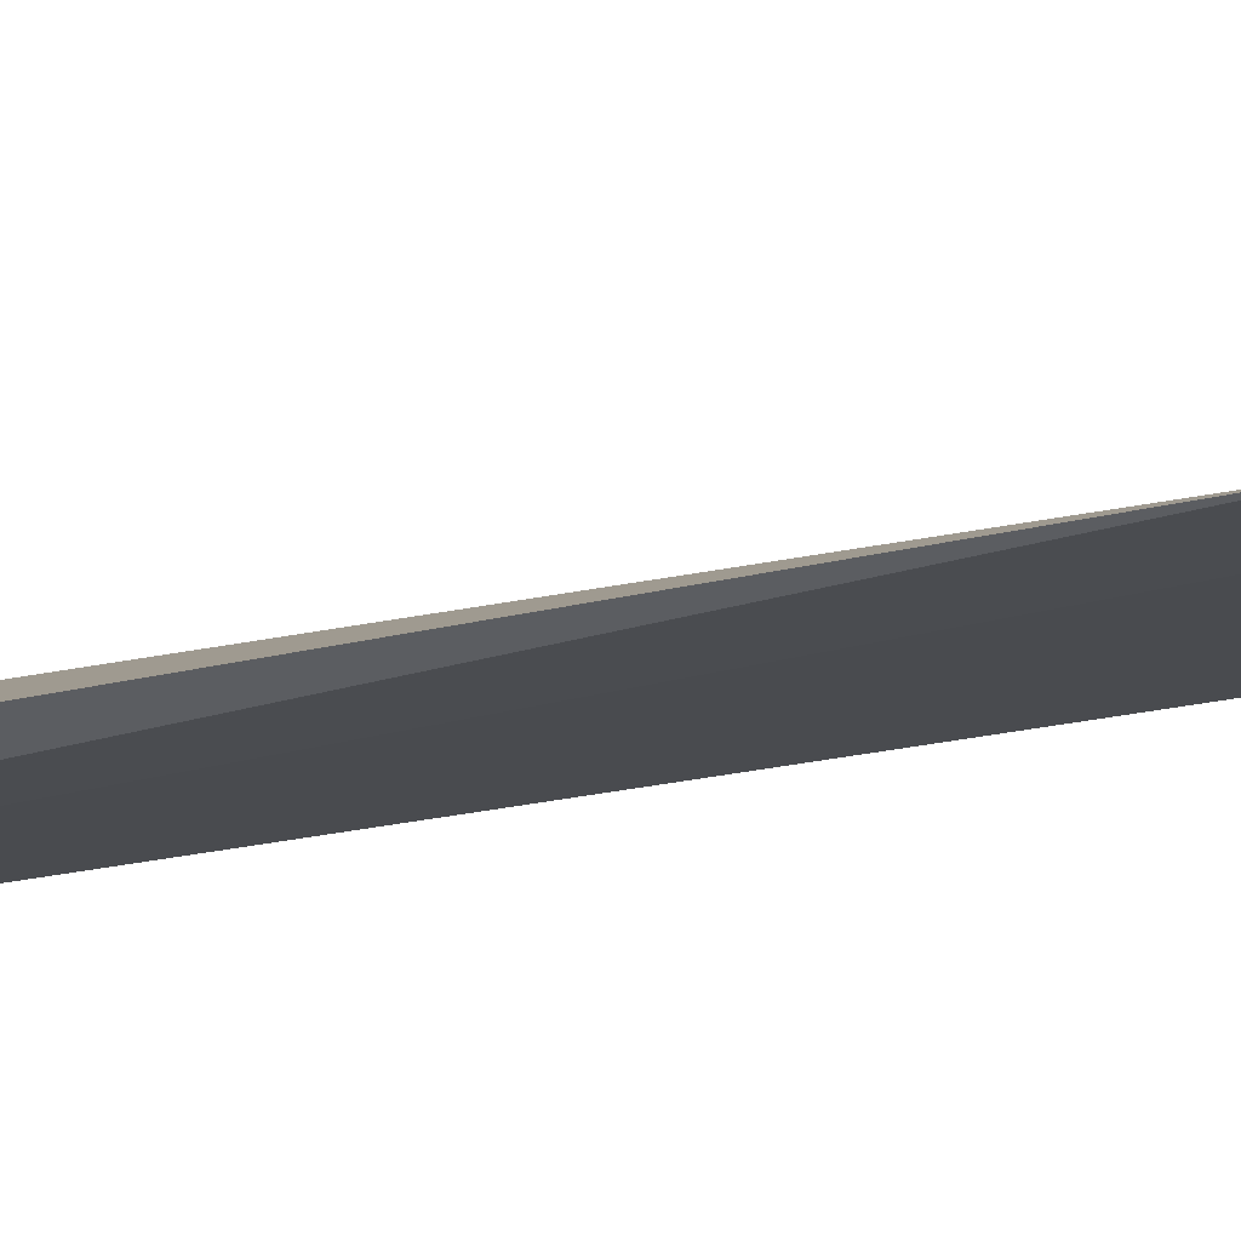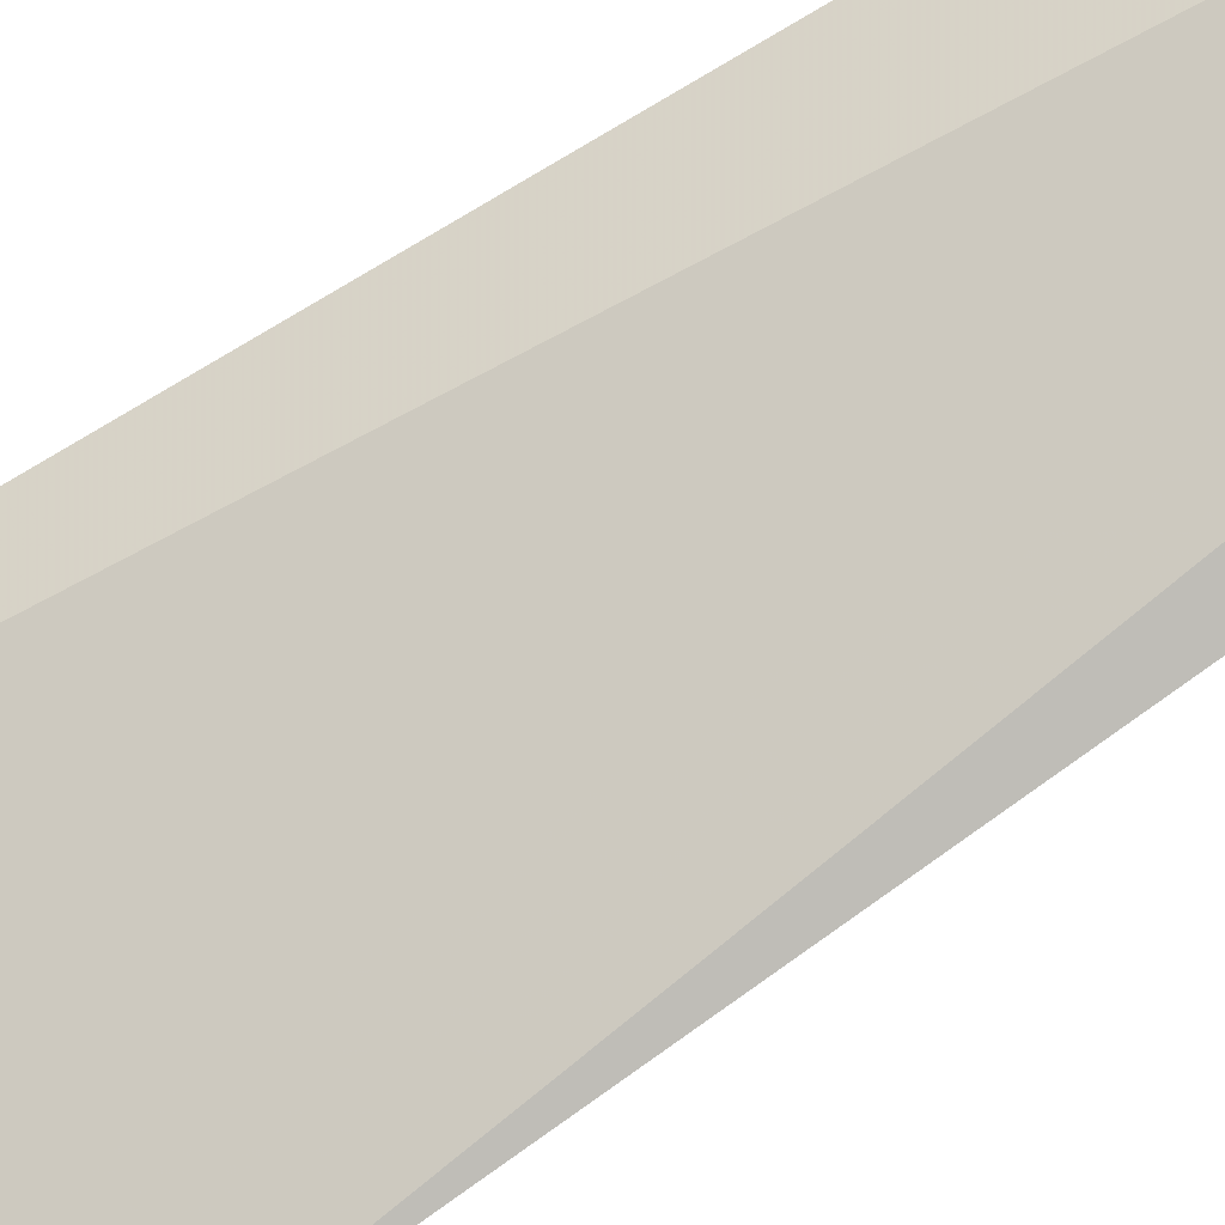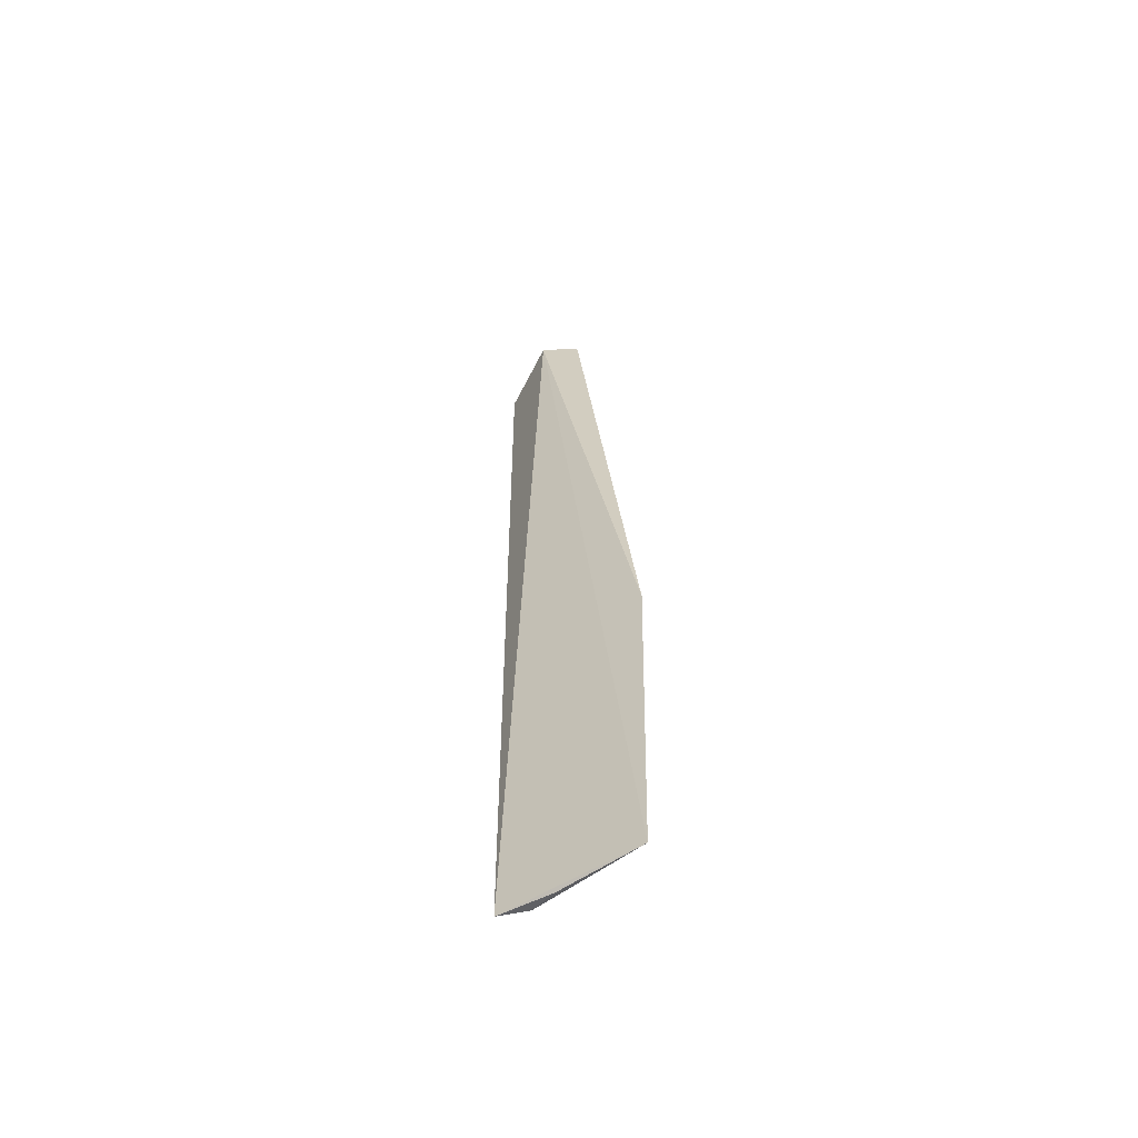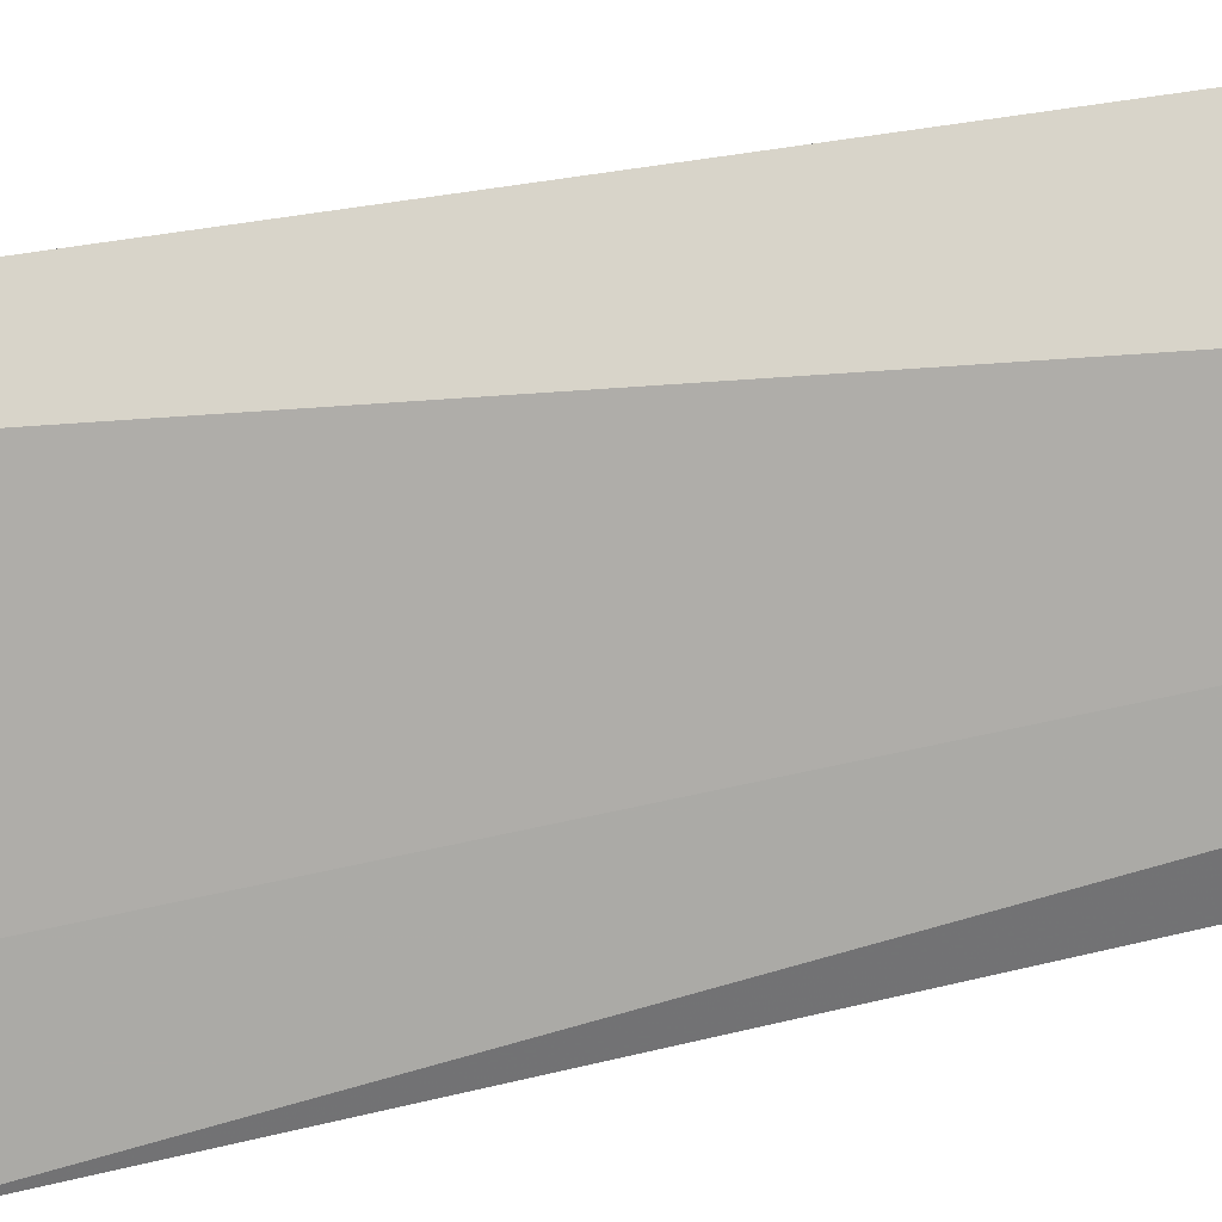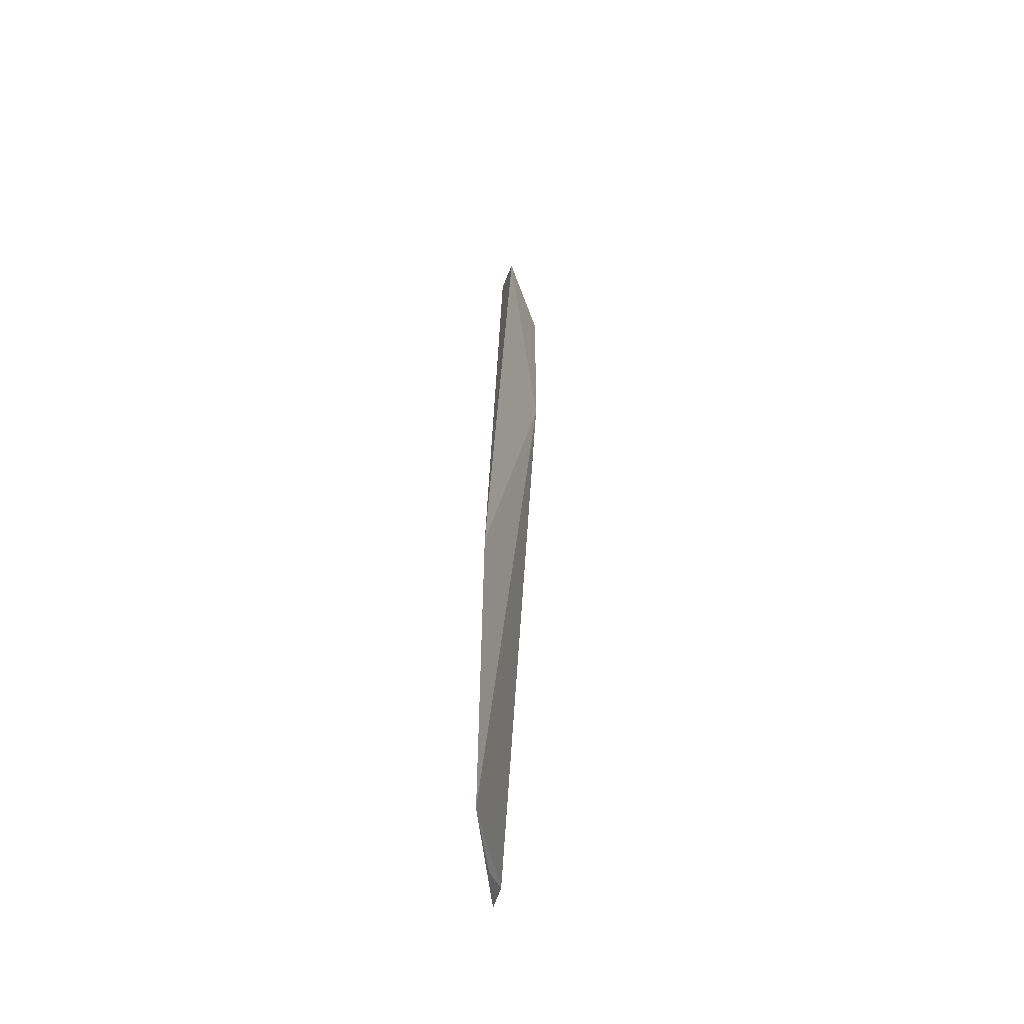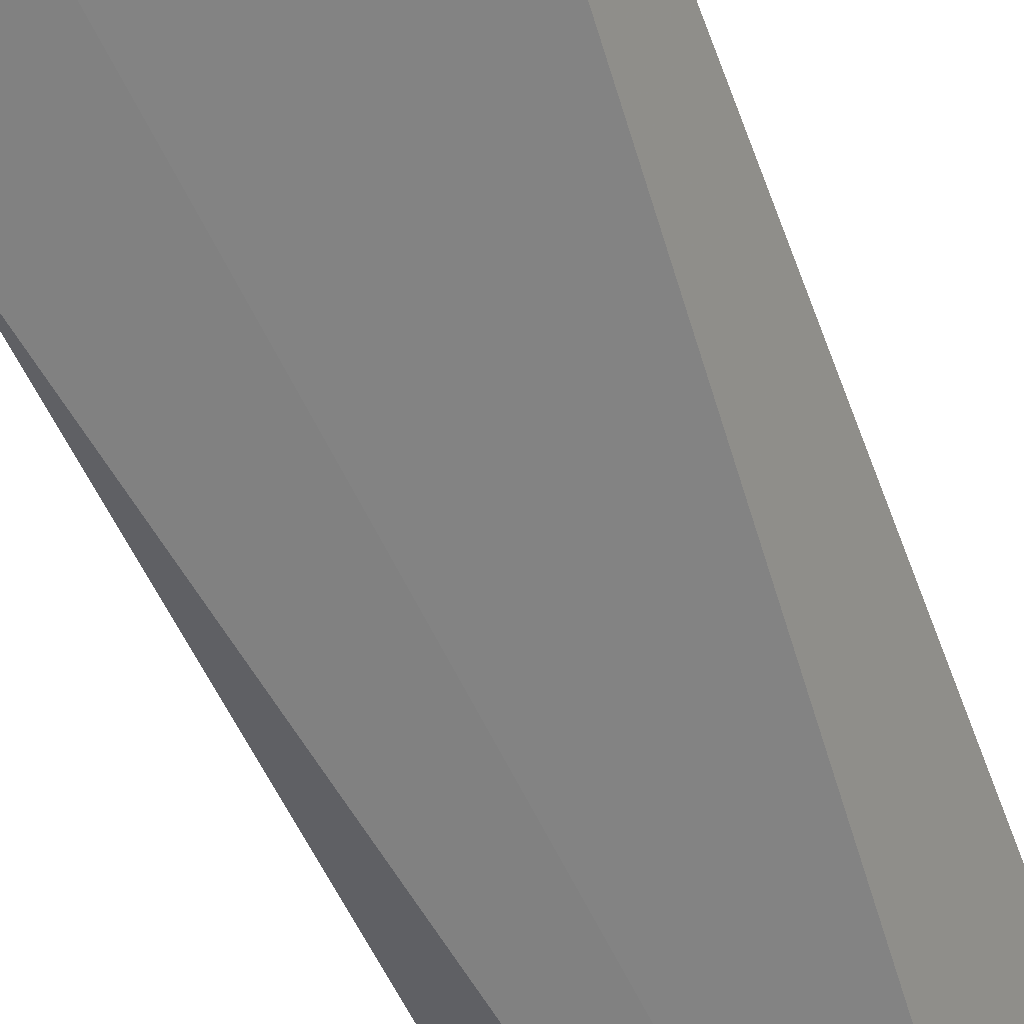
<metadata>
{"format":"obj","ext":"obj","renderer":"f3d","projection":"perspective","resolution":1024,"background":"white","views":[{"elev":-42.5,"azim":-76.1,"up":"+Z"},{"elev":-77.4,"azim":119.5,"up":"+Z"},{"elev":-57.2,"azim":-176.5,"up":"+Y"},{"elev":-48.6,"azim":96.9,"up":"+Z"},{"elev":-49.2,"azim":-113.9,"up":"+Y"},{"elev":-51.4,"azim":16.5,"up":"+Z"}]}
</metadata>
<code>
v -0.03615 0.02068 0.1178
v -0.03649 -0.009473 0.1161
v -0.03738 0.0212 0.1159
v -0.03867 0.02086 0.1157
v -0.04037 -0.009502 0.1139
v -0.03713 0.0138 0.1174
v -0.04056 0.001206 0.114
v -0.03743 -0.009482 0.116
v -0.03651 0.01393 0.1175
v -0.03673 0.02023 0.1177
v -0.03807 -0.009576 0.1153
f 1 2 3
f 1 3 4
f 5 3 2
f 7 4 3
f 7 3 5
f 7 6 4
f 7 5 6
f 8 6 5
f 8 2 6
f 9 6 2
f 9 2 1
f 9 1 6
f 10 6 1
f 10 1 4
f 10 4 6
f 11 8 5
f 11 5 2
f 11 2 8

</code>
